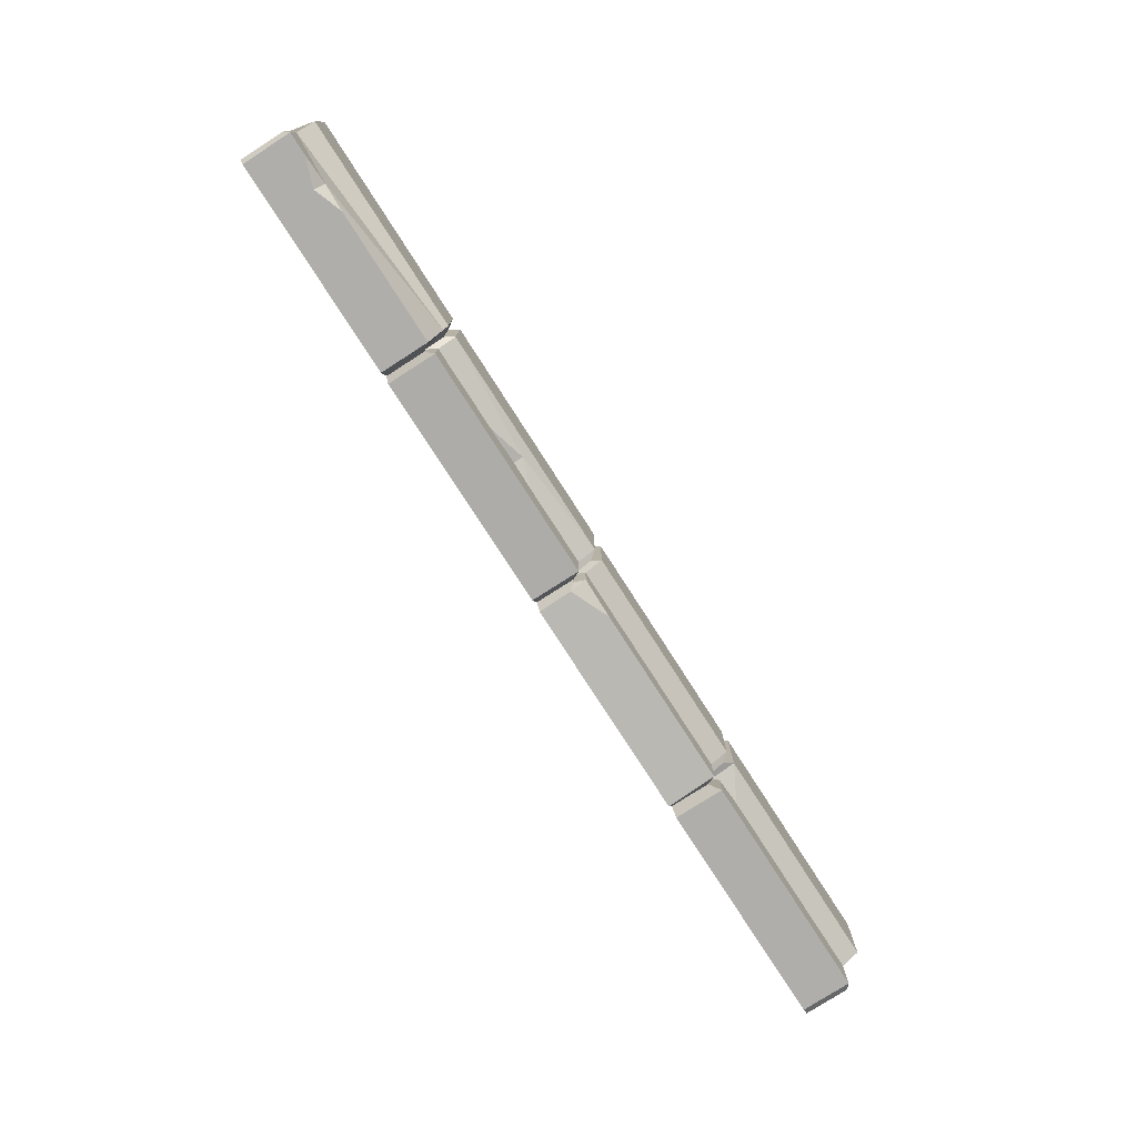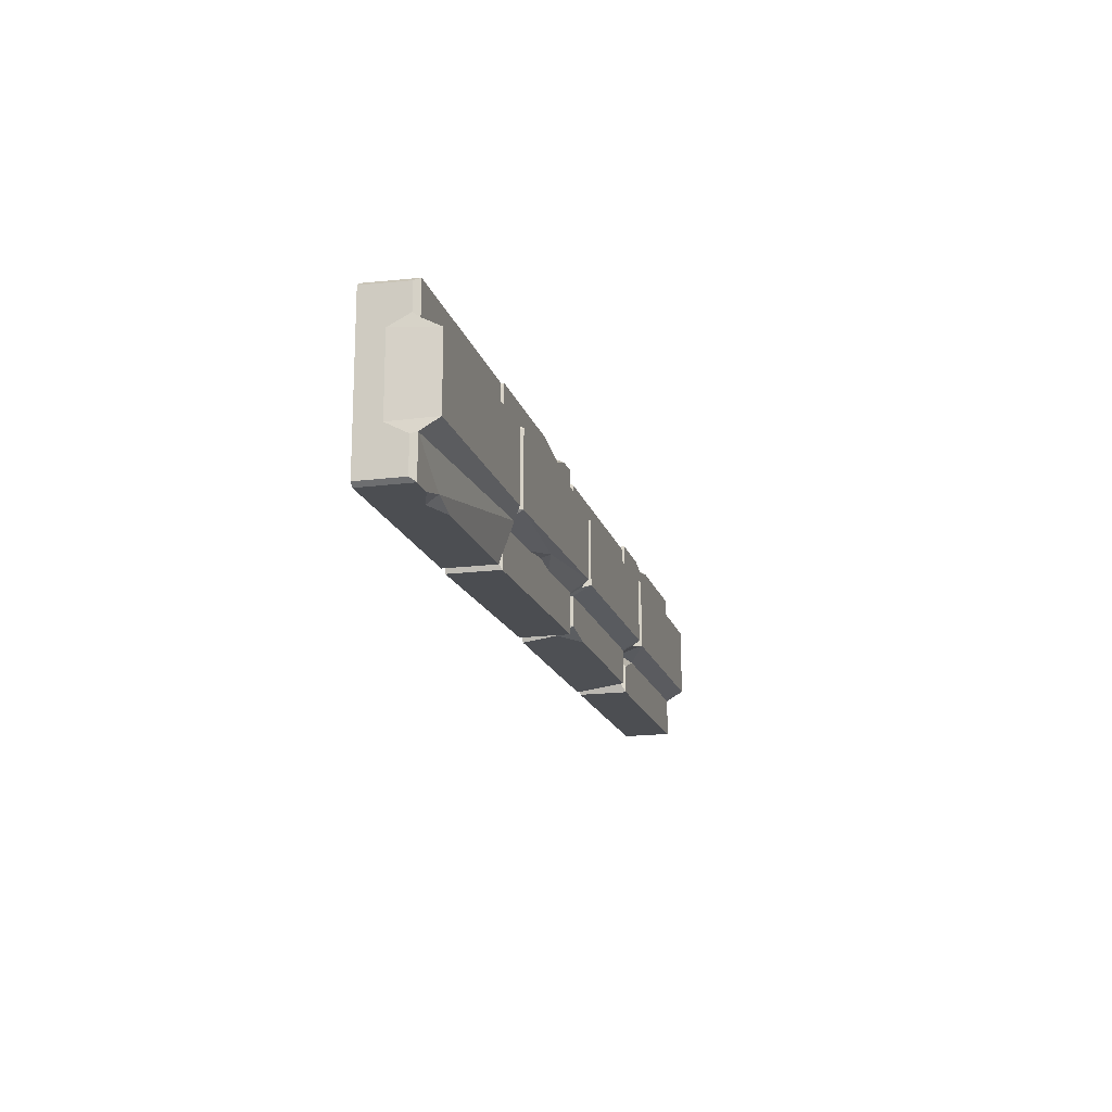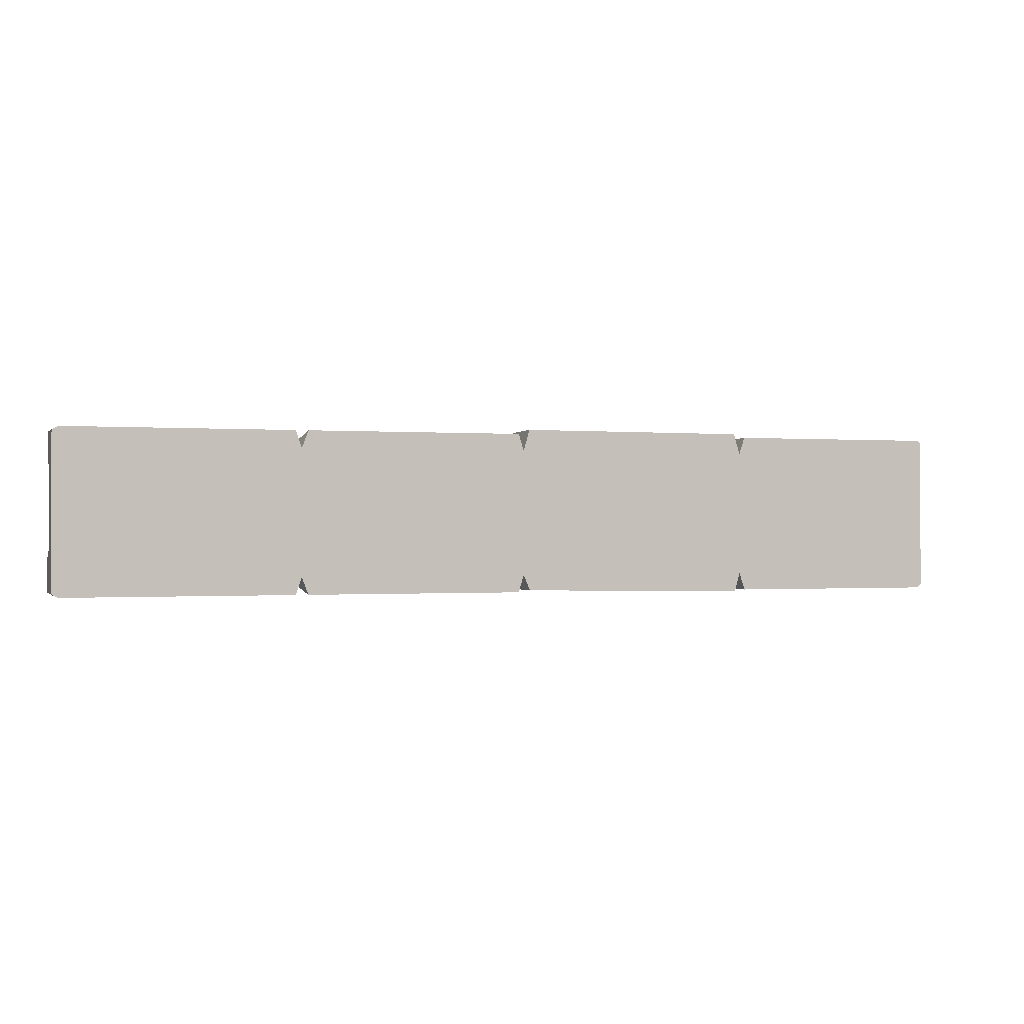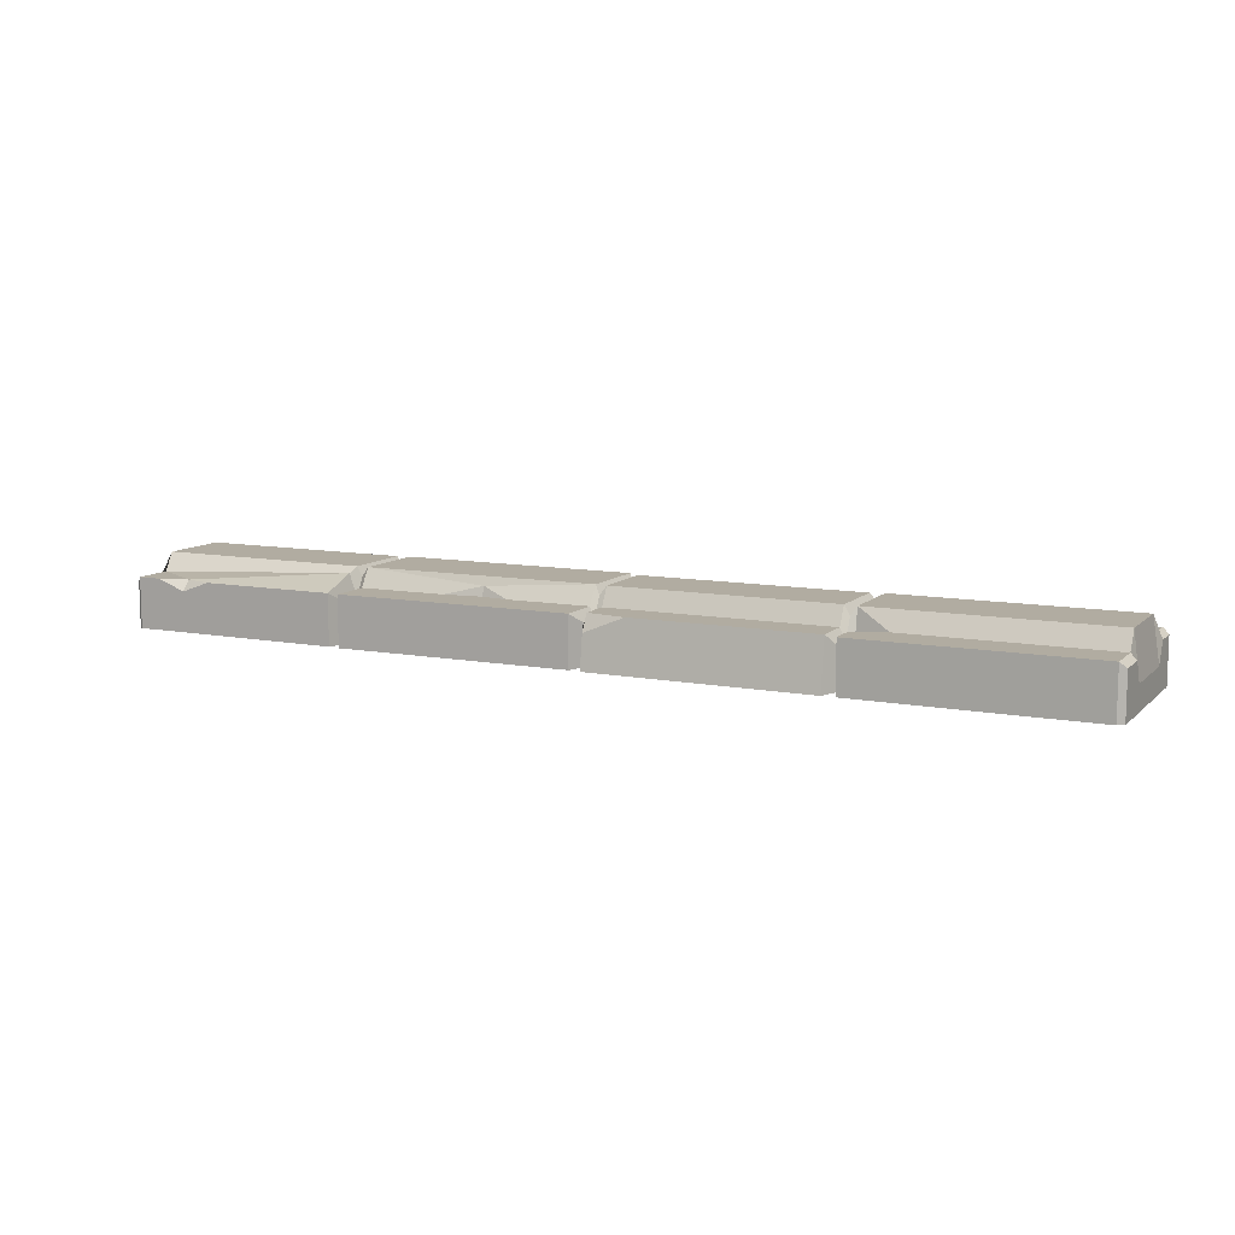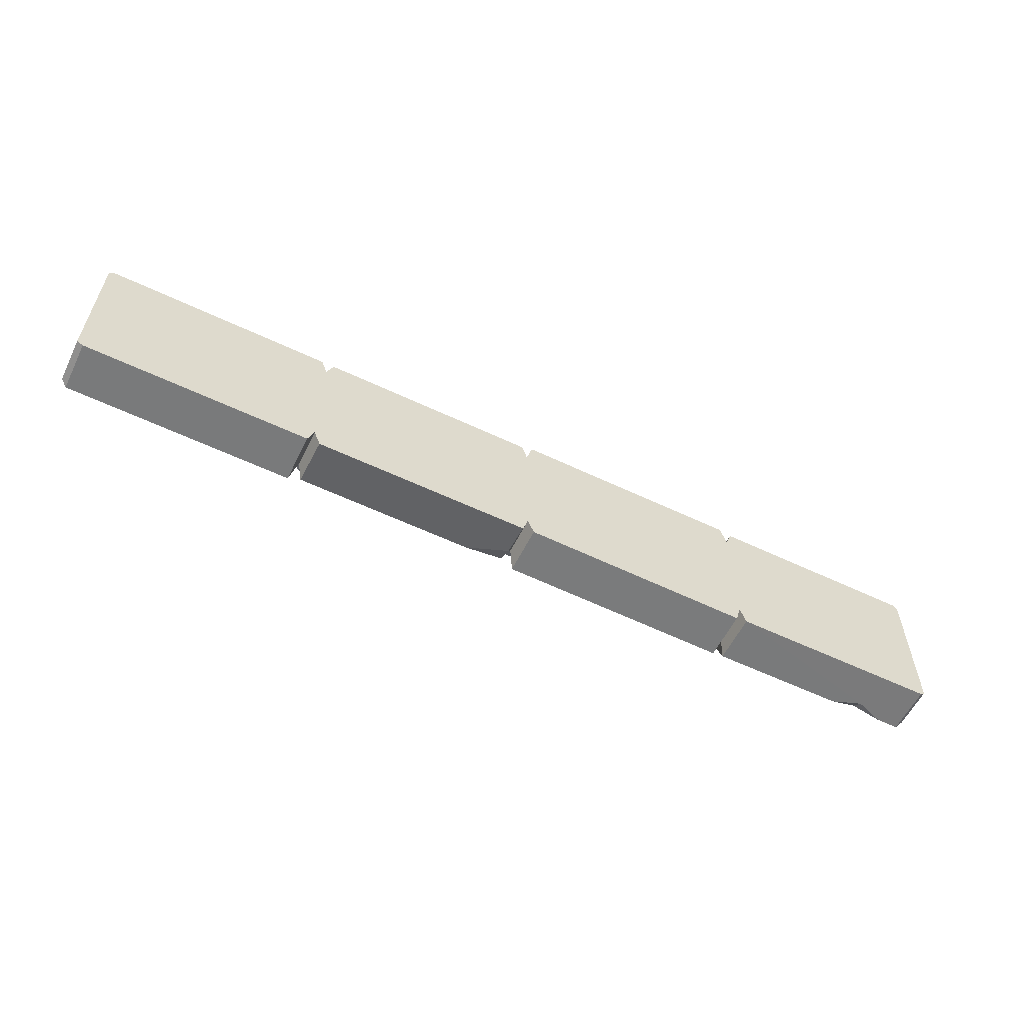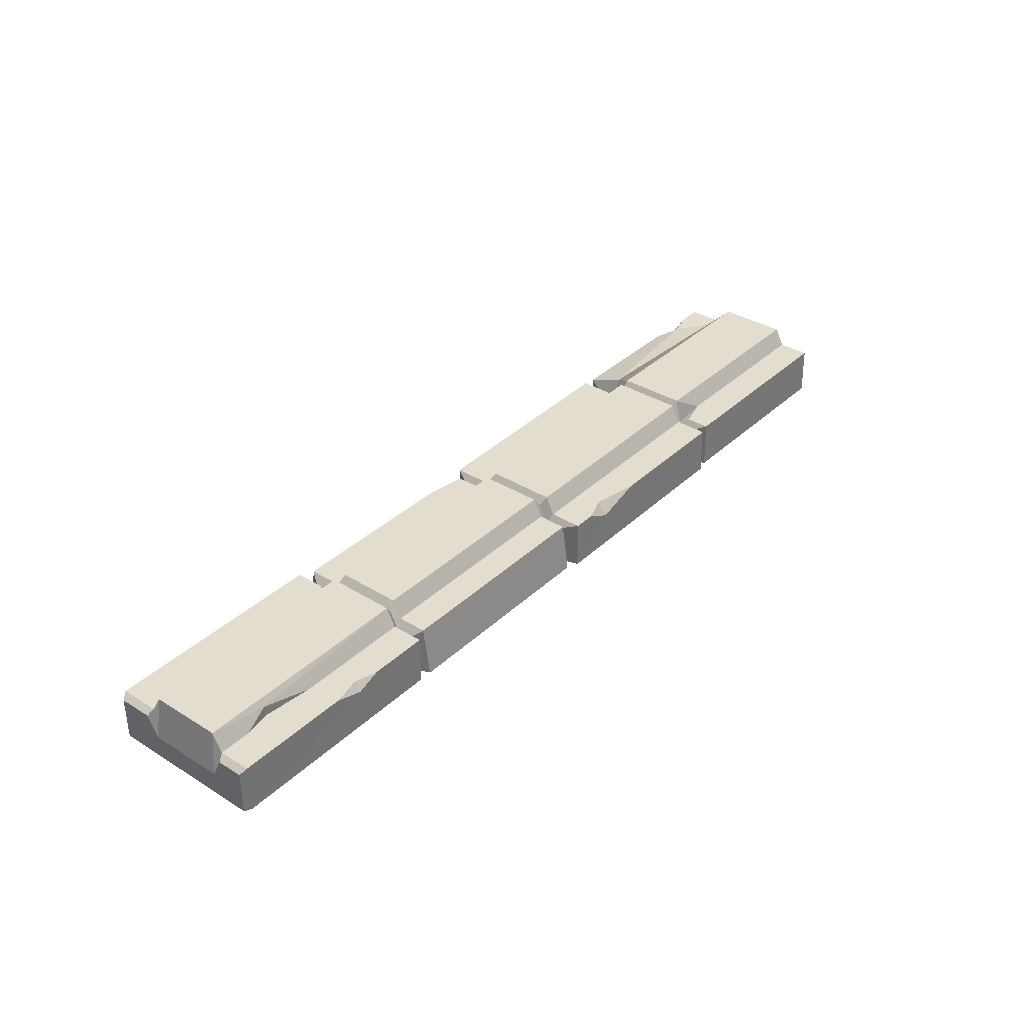
<metadata>
{"format":"obj","ext":"obj","renderer":"f3d","projection":"perspective","resolution":1024,"background":"white","views":[{"elev":-77.6,"azim":122.7,"up":"+Z"},{"elev":-16.9,"azim":104.4,"up":"+Z"},{"elev":-0.6,"azim":-19.2,"up":"+Z"},{"elev":10.2,"azim":-154.0,"up":"+Y"},{"elev":-58.1,"azim":-26.2,"up":"+Z"},{"elev":35.6,"azim":-50.7,"up":"+Y"}]}
</metadata>
<code>
v -1.188 19.15 40.44
v 501.2 19.15 40.44
v 501.2 19.15 -42.25
v -1.188 19.15 -42.25
v -1.188 -4.545 40.44
v 501.2 -4.545 41.1
v 501.2 -4.545 -42.25
v -1.188 -4.545 -42.31
v 126.7 16.71 -34.72
v 126.7 16.71 32.99
v 126.7 -4.545 33.1
v 126.7 -4.545 -34.76
v 123.5 21.96 -44.15
v 123.5 21.96 42.31
v 123.5 -4.545 42.44
v 123.5 -4.545 -44.2
v 130.3 21.96 38.68
v 130.3 21.96 -40.52
v 130.3 -4.545 -44.2
v 130.3 -4.545 42.46
v 247.7 21.96 38.68
v 247.7 13.16 -41.74
v 247.7 -4.545 -44.19
v 247.7 -4.545 42.62
v 250.6 16.71 32.99
v 250.6 16.71 -34.72
v 250.6 -4.545 -34.75
v 250.6 -4.545 33.23
v 253.8 21.96 44.67
v 254.1 21.96 -43.17
v 254.1 -4.545 -43.2
v 253.8 -4.545 45
v 378.4 21.96 44.25
v 378.8 21.96 -44.99
v 378.8 -4.545 -45
v 378.4 -4.545 44.8
v 381.7 16.71 32.99
v 381.7 16.71 -34.72
v 381.7 -4.545 -34.73
v 381.7 -4.545 33.41
v 384.9 21.96 42.31
v 384.9 21.96 -44.15
v 384.9 -4.545 -44.16
v 384.9 -4.545 42.86
v -1.188 19.15 -24.57
v 123.5 21.96 -29.18
v 126.7 16.71 -23.35
v 130.3 21.96 -21.29
v 247.7 21.96 -21.29
v 250.6 16.71 -23.35
v 254 21.96 -21.39
v 378.7 21.96 -23.32
v 381.7 16.71 -23.35
v 384.9 29.1 -24.68
v 501.2 19.15 -24.57
v 501.2 -4.545 -19.31
v 381.8 -4.545 -19.04
v 250.8 -4.545 -19.17
v 126.8 -4.545 -19.87
v -1.188 -4.545 -19.56
v -1.188 19.15 26.78
v 123.5 21.96 25.17
v 126.7 16.71 24.63
v 130.3 21.96 22.98
v 247.7 21.96 22.98
v 250.6 16.71 24.63
v 253.8 21.96 26.88
v 378.5 21.96 26.56
v 381.7 16.71 24.63
v 384.9 17.74 23.41
v 501.2 19.15 26.78
v 501.2 -4.545 22.14
v 381.6 -4.545 22.96
v 250.6 -4.545 22.14
v 126.8 -4.545 22.05
v -1.188 -4.545 21.59
v 123.5 31.5 20.07
v -1.188 8.228 21.36
v 501.2 8.228 21.36
v 384.9 31.5 20.07
v 381.7 26.73 19.33
v 378.5 31.5 21.33
v 253.9 31.5 22.13
v 250.6 26.73 19.33
v 247.7 31.5 18.25
v 130.3 31.5 18.25
v 126.7 26.73 19.33
v 123.5 31.5 -17.6
v -1.188 8.228 -18.66
v 501.2 8.228 -18.66
v 384.9 31.5 -17.6
v 381.7 26.73 -18.07
v 378.7 31.5 -17.55
v 254 31.5 -15.07
v 250.6 26.73 -18.07
v 247.7 31.5 -16.26
v 130.3 31.5 -16.26
v 126.7 26.73 -18.07
v 2.105 21.96 -44.15
v 2.105 21.96 -23.16
v 2.105 31.5 -17.6
v 2.105 31.5 20.07
v 2.105 21.96 25.17
v 2.105 21.96 42.31
v 2.105 -4.545 42.31
v 2.162 -4.545 22.57
v 2.162 -4.545 -20.4
v 2.105 -4.545 -44.21
v 498.9 21.96 42.31
v 498.9 21.96 25.17
v 498.9 31.5 20.07
v 498.9 31.5 -17.6
v 498.9 21.96 -23.16
v 498.9 21.96 -44.15
v 498.9 -4.545 -44.15
v 498.9 -4.545 -20.14
v 498.8 -4.545 23.16
v 498.9 -4.545 43
v 19.22 21.96 25.17
v 60.48 21.96 25.17
v 33.15 27.74 22.42
v 33.65 21.96 22.53
v 91.54 21.96 42.31
v 63.82 21.96 42.31
v 78.89 21.96 38.92
v 78.92 17.14 42.31
v 106.5 21.96 -23.16
v 123.5 15.83 -20.37
v 226.6 21.96 -40.52
v 249.5 15.96 -35.63
v 247.7 21.96 -37.16
v 304.6 21.96 44.49
v 265.9 21.96 44.62
v 279.7 21.96 39.74
v 279.8 14.88 44.67
v 298 21.96 -22.07
v 332.7 21.96 -22.61
v 312.5 21.96 -20.04
v 312.3 27 -18.6
v 456.7 21.96 -44.15
v 486.9 21.96 -44.15
v 471.8 16.44 -44.15
v 471.2 21.96 -39.93
v 400.9 21.96 25.17
v 384.9 21.96 29.51
f 8 60 45 4
f 18 19 12 9
f 10 11 20 17
f 47 48 18 9
f 55 56 7 3
f 19 59 12
f 46 128 47 9 13
f 14 15 11 10
f 12 59 16
f 9 12 16 13
f 99 100 127 46 13
f 104 105 126 124
f 16 59 107 108
f 13 16 108 99
f 48 49 131 129 18
f 129 22 23 19 18
f 23 58 59 19
f 17 20 24 21
f 49 50 26 130 131
f 26 27 23 22 130
f 27 58 23
f 21 24 28 25
f 50 51 30 26
f 30 31 27 26
f 31 58 27
f 25 28 32 29
f 137 136 138
f 34 35 31 30
f 35 57 58 31
f 29 32 135 133
f 52 53 38 34
f 38 39 35 34
f 39 57 35
f 33 36 40 37
f 53 54 42 38
f 42 43 39 38
f 43 57 39
f 37 40 44 41
f 54 143 140 42
f 142 115 43
f 115 116 57 43
f 41 44 118 109
f 102 121 77
f 62 63 87 77
f 63 64 86 87
f 64 65 85 86
f 65 66 84 85
f 66 67 83 84
f 67 68 82 83
f 68 69 81 82
f 71 72 79
f 78 76 61
f 10 63 62 14
f 17 64 63 10
f 21 65 64 17
f 25 66 65 21
f 29 67 66 25
f 134 68 67
f 37 69 68 33
f 145 144 70
f 6 72 71 2
f 117 118 44 73
f 73 44 40
f 73 40 36
f 74 73 36 32
f 74 32 28
f 74 28 24
f 75 74 24 20
f 75 20 11
f 75 11 15
f 105 106 75 15
f 61 76 5 1
f 101 102 77 88
f 89 60 76 78
f 106 107 59 75
f 59 58 74 75
f 58 57 73 74
f 116 117 73 57
f 79 72 56 90
f 111 112 91 80
f 81 80 91 92
f 82 81 92 93
f 83 82 93 94
f 84 83 94 95
f 85 84 95 96
f 86 85 96 97
f 87 86 97 98
f 77 87 98 88
f 127 88 128
f 45 60 89
f 90 56 55
f 112 113 54 91
f 92 91 54 53
f 93 92 53 52
f 94 139 136 51
f 95 94 51 50
f 96 95 50 49
f 97 96 49 48
f 98 97 48 47
f 88 98 47 128
f 45 100 99 4
f 89 101 100 45
f 78 102 101 89
f 61 103 102 78
f 104 103 61 1
f 1 5 105 104
f 76 106 105 5
f 60 107 106 76
f 108 107 60 8
f 99 108 8 4
f 71 110 109 2
f 79 111 110 71
f 90 112 111 79
f 55 113 112 90
f 3 114 113 55
f 7 115 114 3
f 56 116 115 7
f 72 117 116 56
f 6 118 117 72
f 109 118 6 2
f 119 122 121
f 121 122 120
f 126 125 124
f 123 125 126
f 127 128 46
f 131 130 22
f 129 131 22
f 135 134 133
f 132 134 135
f 136 139 138
f 138 139 137
f 140 143 142
f 142 143 141
f 144 80 70
f 69 70 80 81
f 41 145 70 69 37
f 109 110 144 145 41
f 125 62 120
f 14 62 125 123
f 102 103 119 121
f 77 121 120 62
f 126 15 14 123
f 126 105 15
f 134 67 29 133
f 33 68 134 132
f 135 36 33 132
f 135 32 36
f 139 93 52 137
f 94 93 139
f 51 136 30
f 113 114 141 143
f 113 143 54
f 142 43 42 140
f 114 115 142 141
f 110 111 80 144
f 104 119 103
f 119 120 122
f 100 101 88 127
f 34 137 52
f 125 120 119 104 124
f 34 30 136 137

</code>
